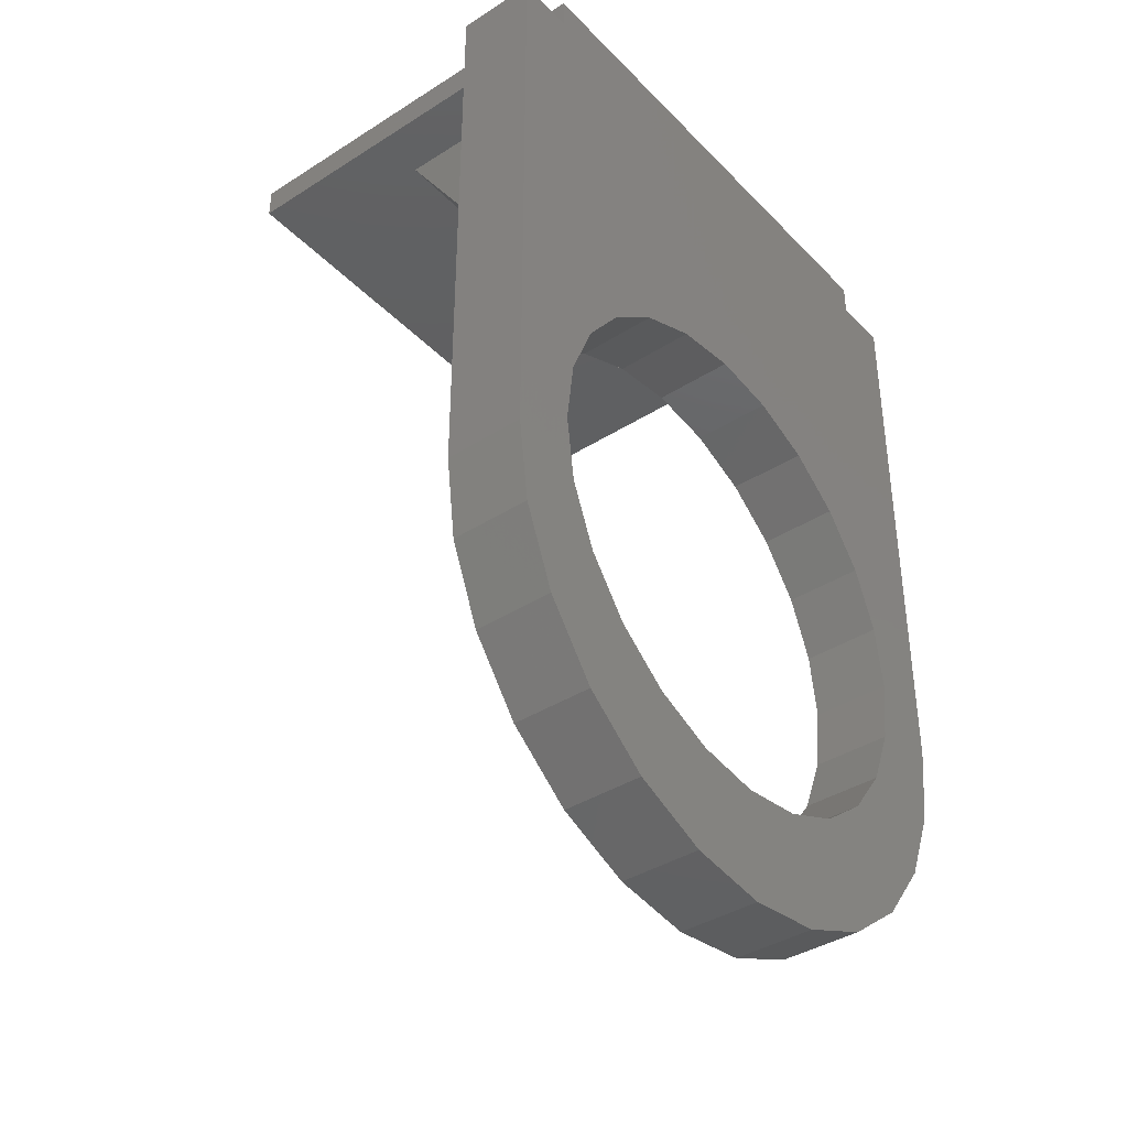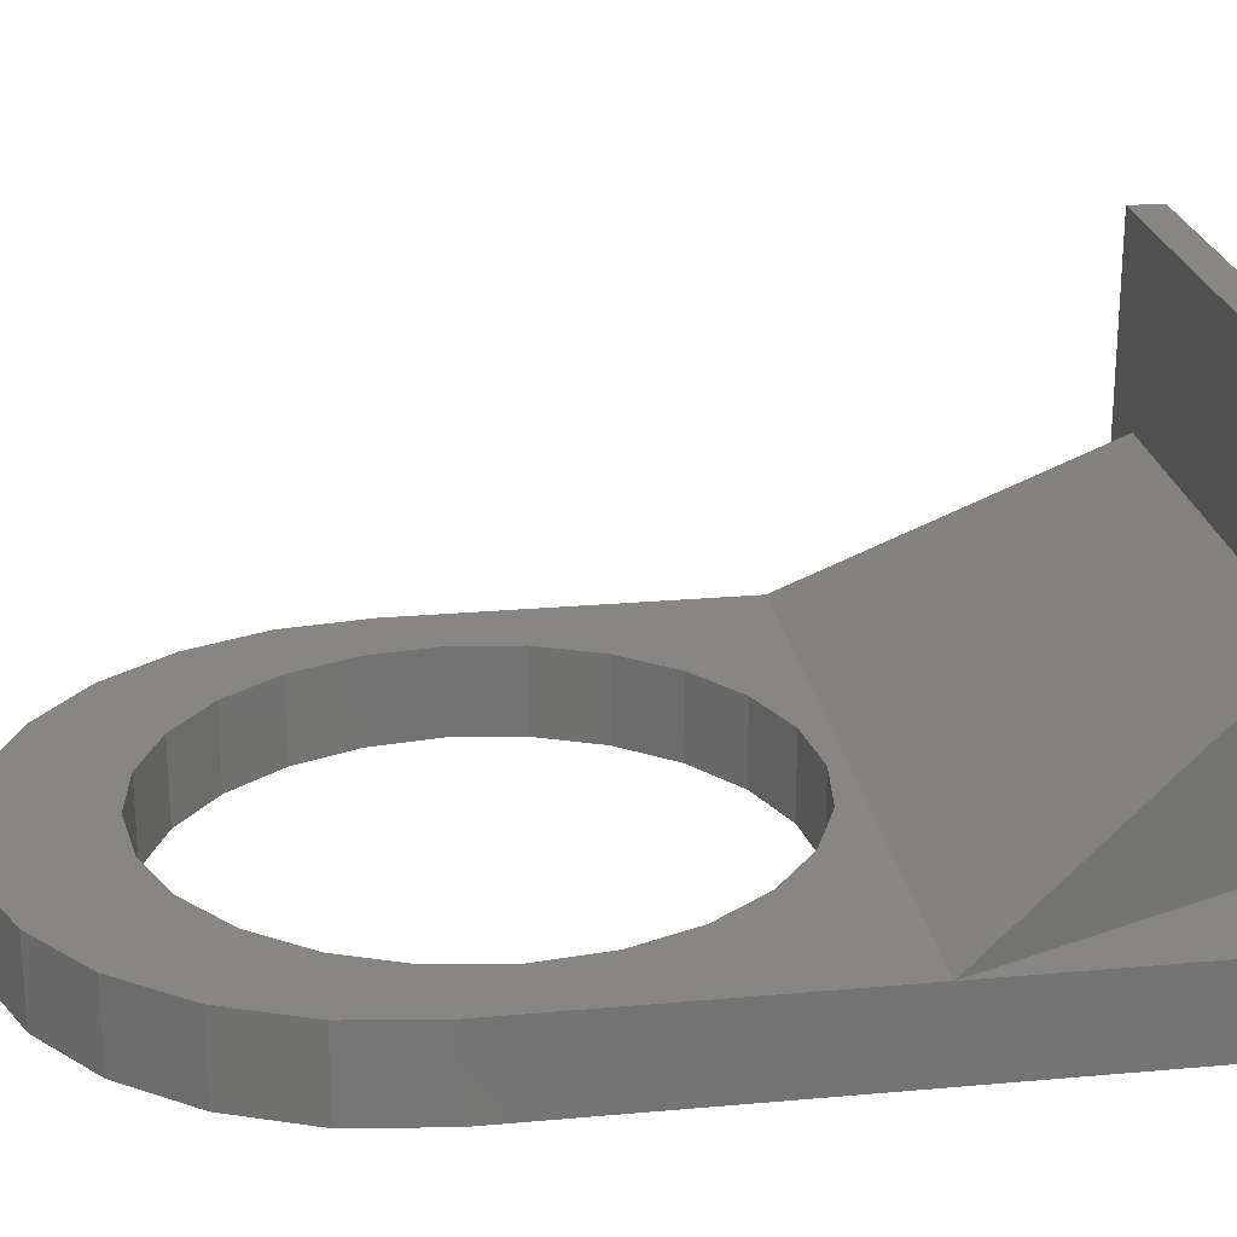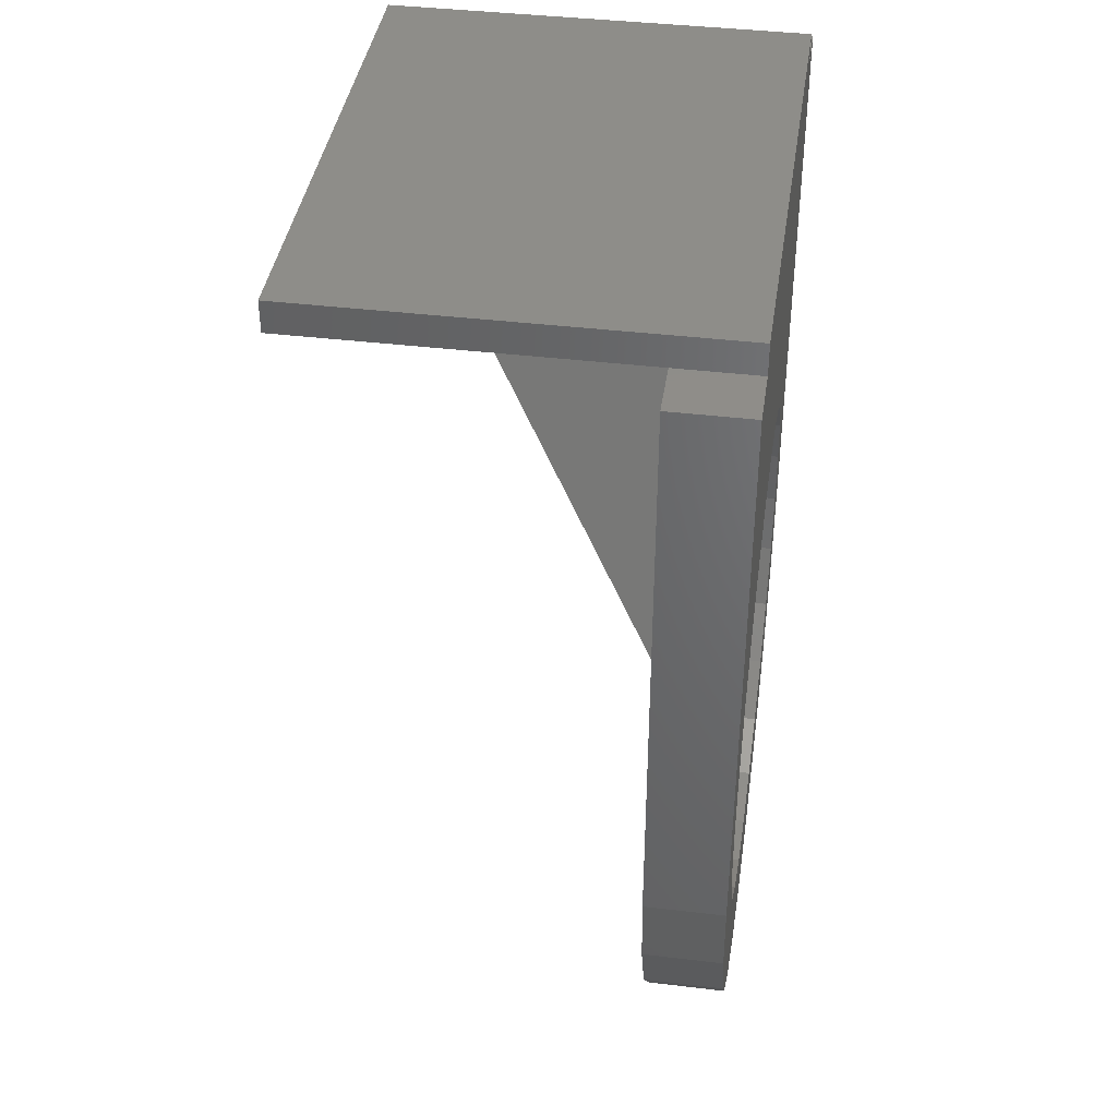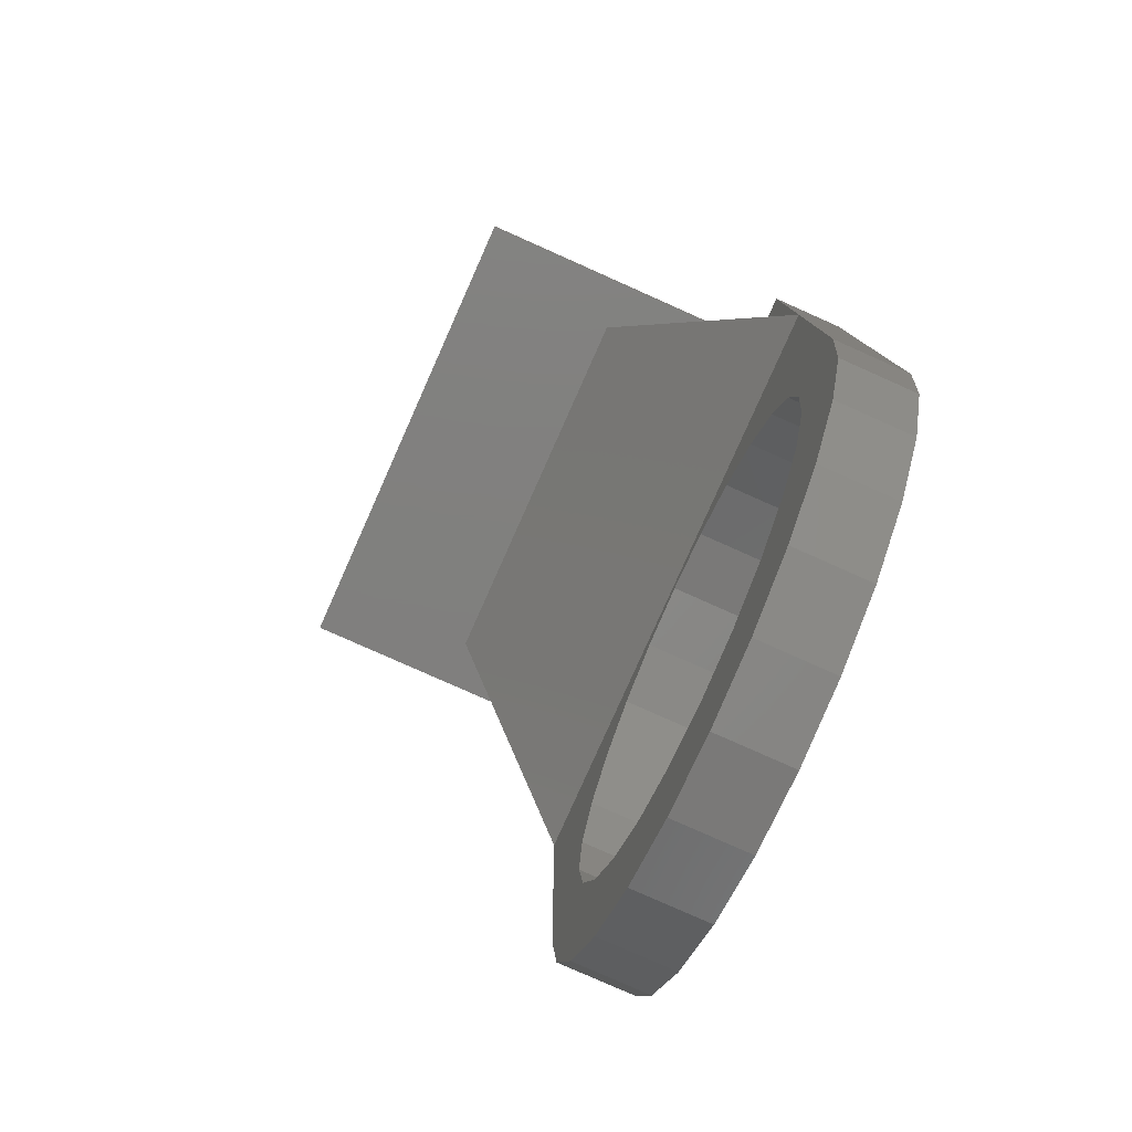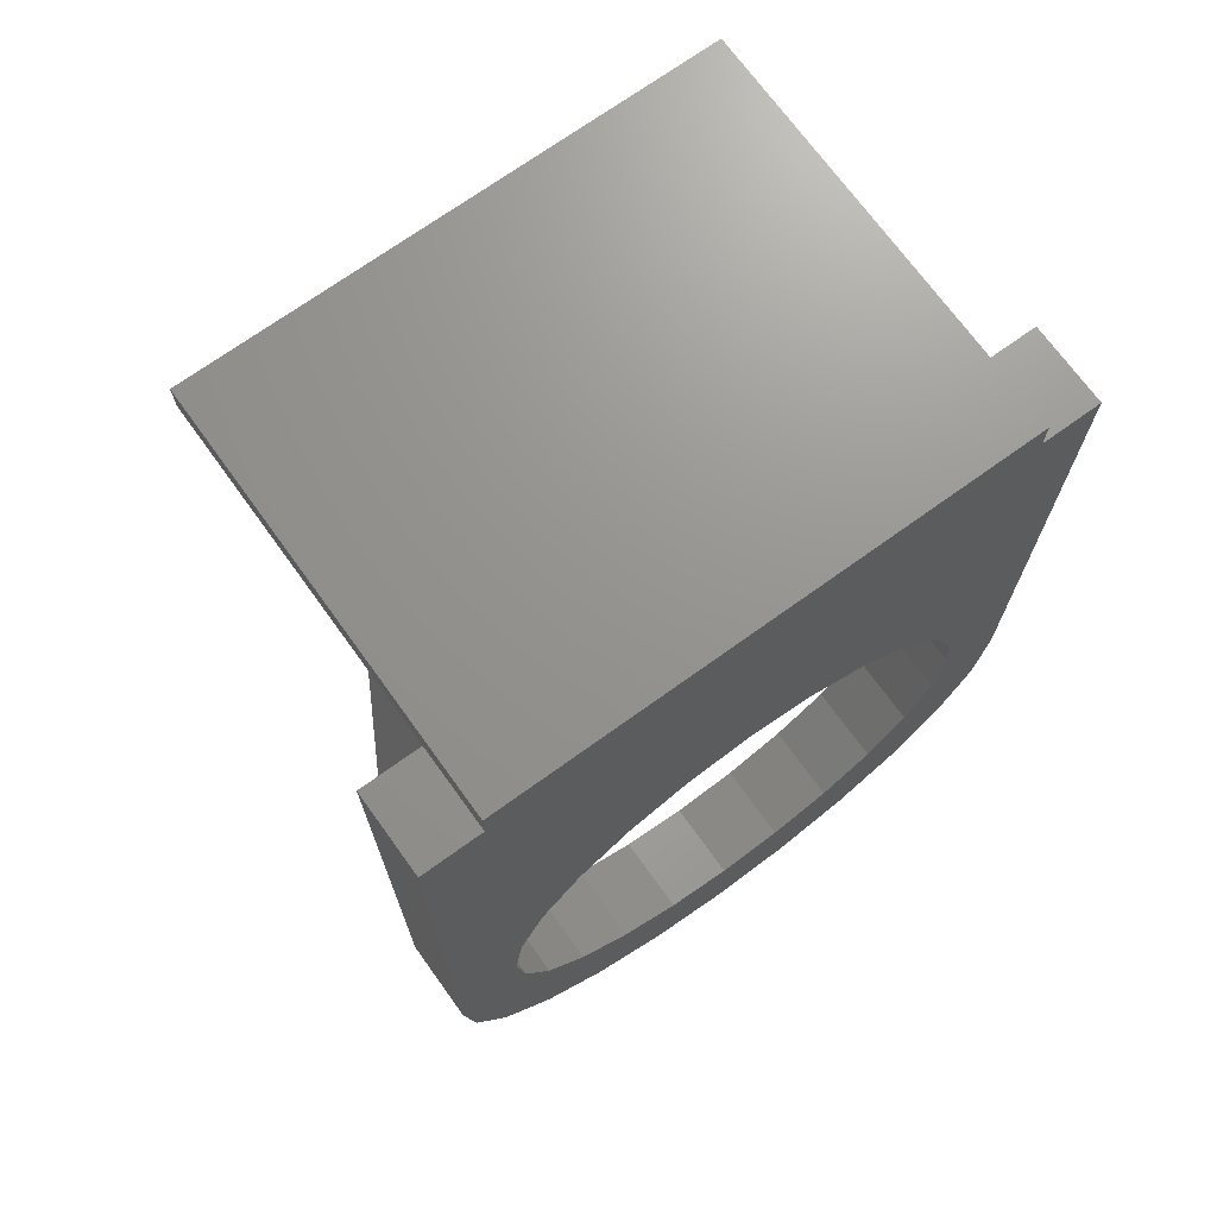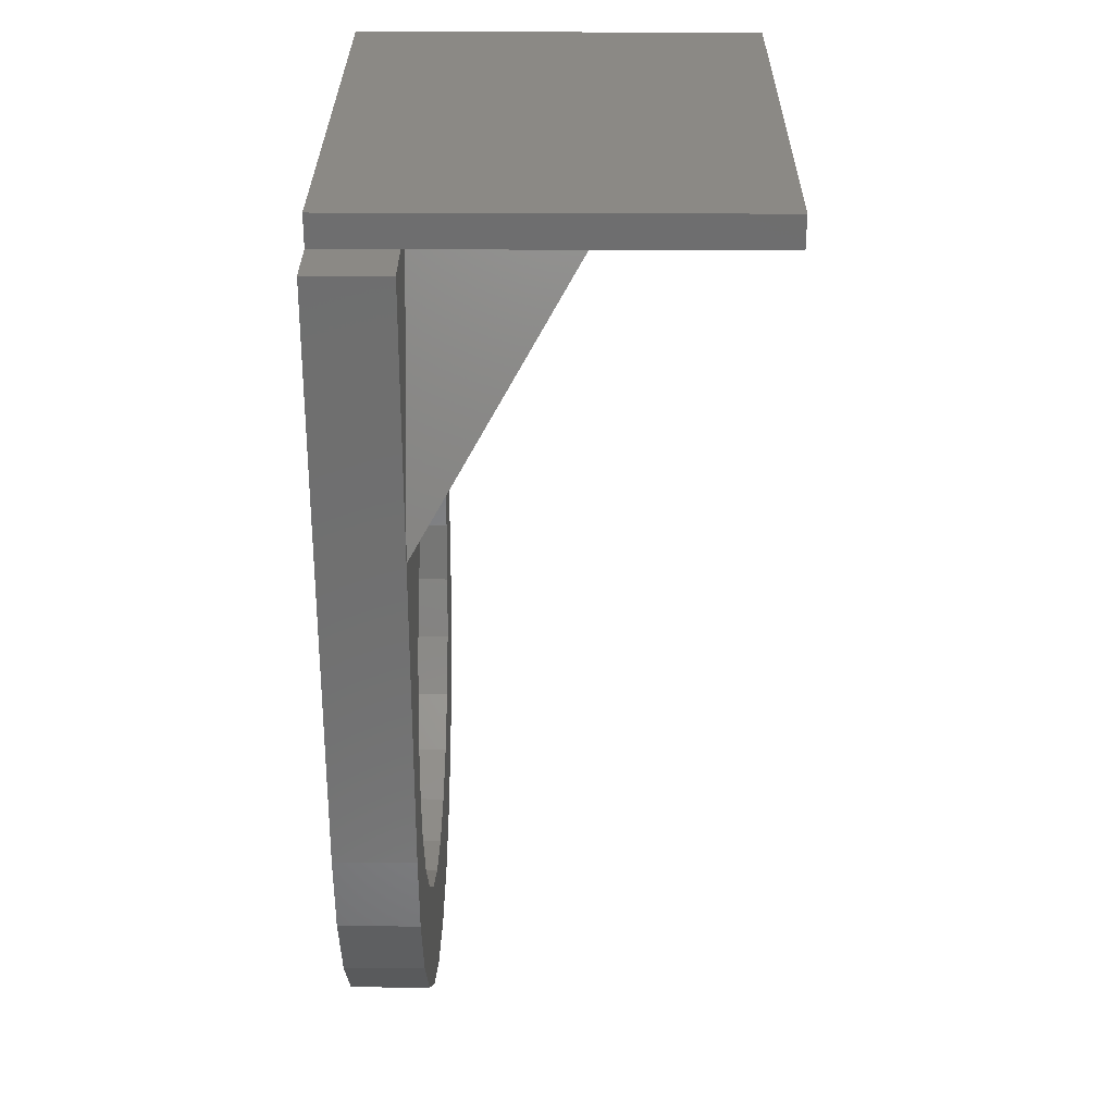
<metadata>
{"format":"stl","ext":"stl","renderer":"f3d","projection":"perspective","resolution":1024,"background":"white","views":[{"elev":-38.9,"azim":128.6,"up":"+Y"},{"elev":23.6,"azim":81.4,"up":"+Z"},{"elev":40.4,"azim":98.4,"up":"+Y"},{"elev":-79.8,"azim":66.0,"up":"+Y"},{"elev":71.1,"azim":144.2,"up":"+Y"},{"elev":29.1,"azim":-89.6,"up":"+Y"}]}
</metadata>
<code>
# stl→obj: 94 verts, 188 faces
v 134 131.4 45.5
v 134.8 132.4 44
v 134 131.4 44
v 134.8 132.4 45.5
v 136.6 144.9 45.5
v 136.6 133.9 44
v 136.6 144.9 44
v 136.6 133.9 45.5
v 136.6 139.9 45.5
v 133 130.6 45.5
v 131.8 130.1 44
v 131.8 130.1 45.5
v 133 130.6 44
v 127.2 138.2 45.5
v 126.4 137.2 44
v 127.2 138.2 44
v 126.4 137.2 45.5
v 135.2 136 45.5
v 134.8 137.2 44
v 135.2 136 44
v 134.8 137.2 45.5
v 135.2 133.5 45.5
v 135.4 134.8 44
v 135.2 133.5 44
v 135.4 134.8 45.5
v 127.6 128.7 44
v 126.4 129.6 45.5
v 126.4 129.6 44
v 127.6 128.7 45.5
v 125.4 130.9 44
v 125.4 130.9 45.5
v 124.6 139.9 45.5
v 134.5 144.9 48.65
v 126.7 144.9 48.65
v 129 128.1 44
v 129 128.1 45.5
v 129.4 139.4 44
v 128.2 138.9 45.5
v 128.2 138.9 44
v 129.4 139.4 45.5
v 135.5 144.9 45.5
v 134.5 144.9 45.5
v 126.7 144.9 45.5
v 125.7 144.9 51.8
v 125.7 144.9 45.5
v 135.5 144.9 51.8
v 135.5 145.5 51.8
v 125.7 145.5 51.8
v 124.8 132.3 45.5
v 124.6 133.9 44
v 124.8 132.3 44
v 124.6 133.9 45.5
v 130.6 127.9 44
v 130.6 127.9 45.5
v 130.6 130 44
v 130.6 130 45.5
v 126 136 44
v 126 136 45.5
v 126 133.5 45.5
v 126.4 132.4 44
v 126 133.5 44
v 126.4 132.4 45.5
v 127.2 131.4 44
v 127.2 131.4 45.5
v 128.2 130.6 45.5
v 128.2 130.6 44
v 129.4 130.1 45.5
v 129.4 130.1 44
v 135.5 144.9 44
v 134 138.2 44
v 125.7 144.9 44
v 133 138.9 44
v 124.6 144.9 44
v 131.8 139.4 44
v 130.6 139.6 44
v 136.4 132.3 44
v 135.8 130.9 44
v 134.8 129.6 44
v 125.8 134.8 44
v 133.6 128.7 44
v 132.2 128.1 44
v 125.7 145.5 44
v 135.5 145.5 44
v 125.8 134.8 45.5
v 132.2 128.1 45.5
v 136.4 132.3 45.5
v 135.8 130.9 45.5
v 134.8 129.6 45.5
v 133.6 128.7 45.5
v 134 138.2 45.5
v 133 138.9 45.5
v 131.8 139.4 45.5
v 130.6 139.6 45.5
v 124.6 144.9 45.5
f 1 2 3
f 2 1 4
f 5 6 7
f 6 5 8
f 8 5 9
f 10 11 12
f 11 10 13
f 14 15 16
f 15 14 17
f 18 19 20
f 19 18 21
f 22 23 24
f 23 22 25
f 26 27 28
f 27 26 29
f 27 30 28
f 30 27 31
f 32 33 34
f 33 32 9
f 35 29 26
f 29 35 36
f 37 38 39
f 38 37 40
f 41 33 42
f 43 44 45
f 44 43 34
f 44 34 46
f 46 34 33
f 46 33 41
f 44 47 48
f 47 44 46
f 49 50 51
f 50 49 52
f 53 36 35
f 36 53 54
f 12 55 56
f 55 12 11
f 17 57 15
f 57 17 58
f 33 9 42
f 4 24 2
f 24 4 22
f 59 60 61
f 60 59 62
f 62 63 60
f 63 62 64
f 31 51 30
f 51 31 49
f 65 63 64
f 63 65 66
f 67 66 65
f 66 67 68
f 56 68 67
f 68 56 55
f 34 43 32
f 6 69 7
f 69 6 19
f 69 19 70
f 69 70 71
f 71 70 72
f 71 72 73
f 73 72 74
f 73 74 75
f 19 6 20
f 20 6 23
f 23 6 24
f 24 6 76
f 24 76 2
f 2 76 3
f 3 76 77
f 3 77 13
f 13 77 78
f 13 78 11
f 11 78 55
f 73 15 50
f 15 73 16
f 16 73 39
f 39 73 37
f 37 73 75
f 50 15 57
f 50 57 79
f 50 79 61
f 50 61 51
f 51 61 60
f 51 60 63
f 51 63 30
f 30 63 66
f 30 66 28
f 28 66 68
f 28 68 55
f 28 55 78
f 28 78 80
f 28 80 26
f 26 80 81
f 26 81 35
f 35 81 53
f 69 82 83
f 82 69 71
f 58 79 57
f 79 58 84
f 84 61 79
f 61 84 59
f 45 82 71
f 82 45 48
f 48 45 44
f 81 54 53
f 54 81 85
f 8 76 6
f 76 8 86
f 86 77 76
f 77 86 87
f 87 78 77
f 78 87 88
f 78 89 80
f 89 78 88
f 80 85 81
f 85 80 89
f 47 69 83
f 69 47 41
f 41 47 46
f 21 70 19
f 70 21 90
f 70 91 72
f 91 70 90
f 72 92 74
f 92 72 91
f 32 93 9
f 93 32 40
f 40 32 38
f 38 32 14
f 14 32 17
f 17 32 52
f 17 52 58
f 58 52 84
f 84 52 59
f 59 52 49
f 59 49 62
f 62 49 64
f 64 49 31
f 64 31 65
f 65 31 27
f 65 27 67
f 67 27 56
f 9 21 8
f 21 9 90
f 90 9 91
f 91 9 92
f 92 9 93
f 8 21 18
f 8 18 25
f 8 25 22
f 8 22 86
f 86 22 4
f 86 4 1
f 86 1 87
f 87 1 10
f 87 10 88
f 88 10 12
f 88 12 56
f 88 56 27
f 88 27 29
f 88 29 89
f 89 29 36
f 89 36 85
f 85 36 54
f 74 93 75
f 93 74 92
f 52 73 50
f 73 52 94
f 94 52 32
f 75 40 37
f 40 75 93
f 45 73 94
f 73 45 71
f 47 82 48
f 82 47 83
f 32 45 94
f 45 32 43
f 5 69 41
f 69 5 7
f 39 14 16
f 14 39 38
f 9 41 42
f 41 9 5
f 25 20 23
f 20 25 18
f 1 13 10
f 13 1 3

</code>
